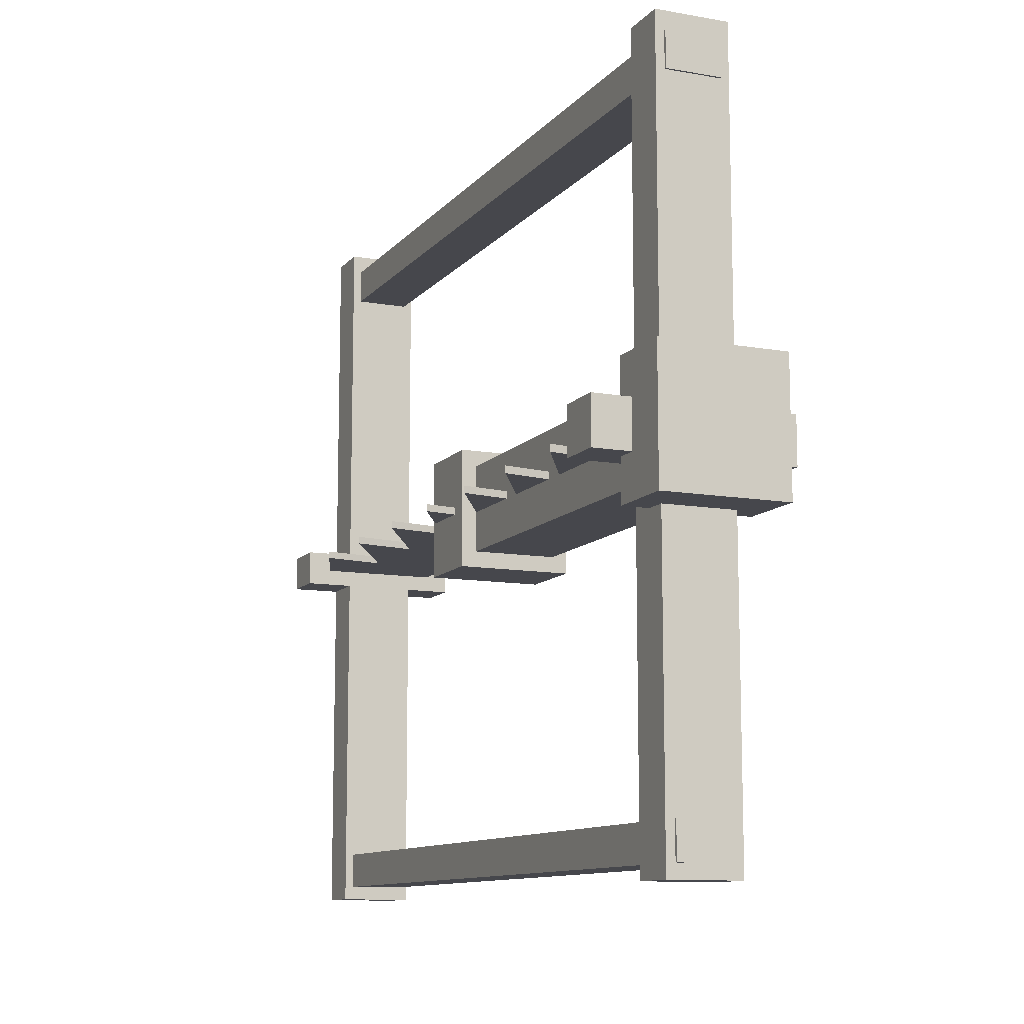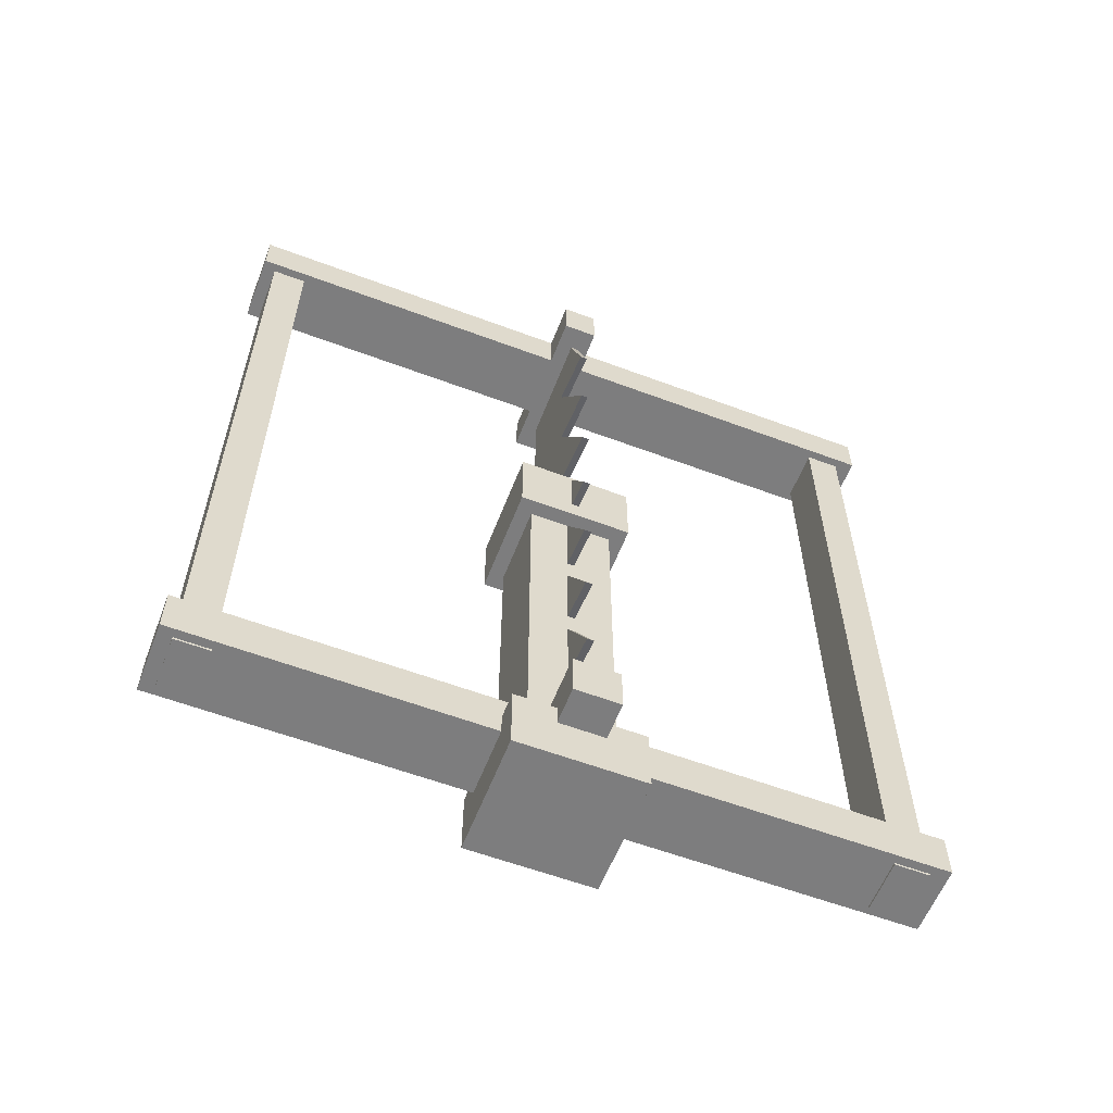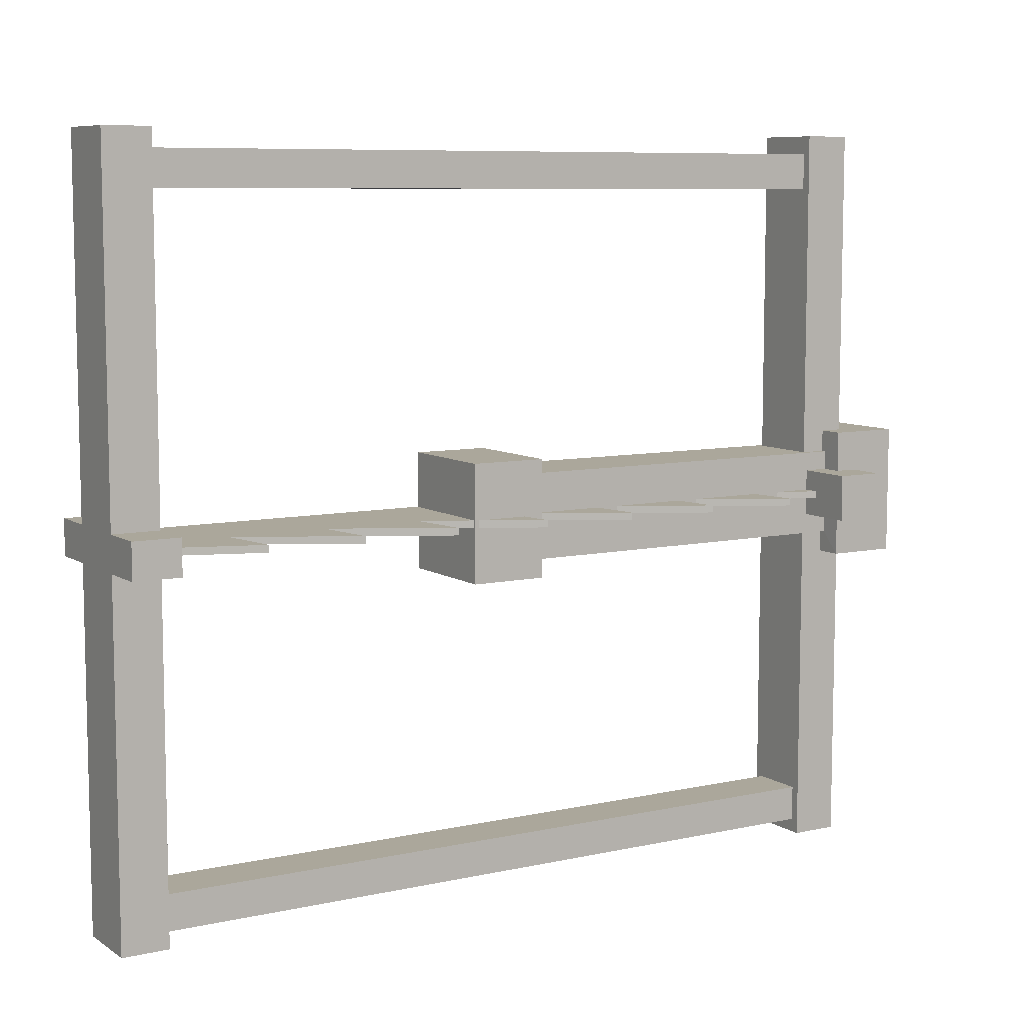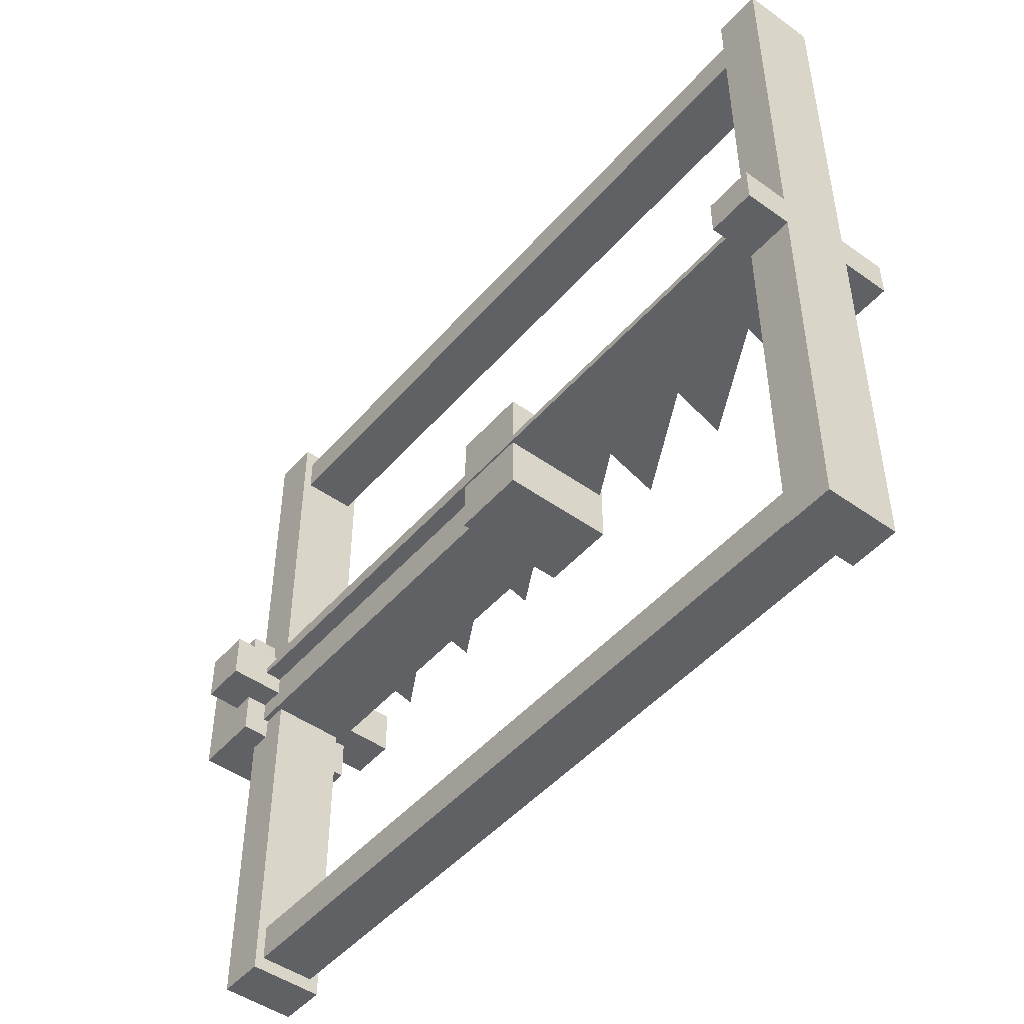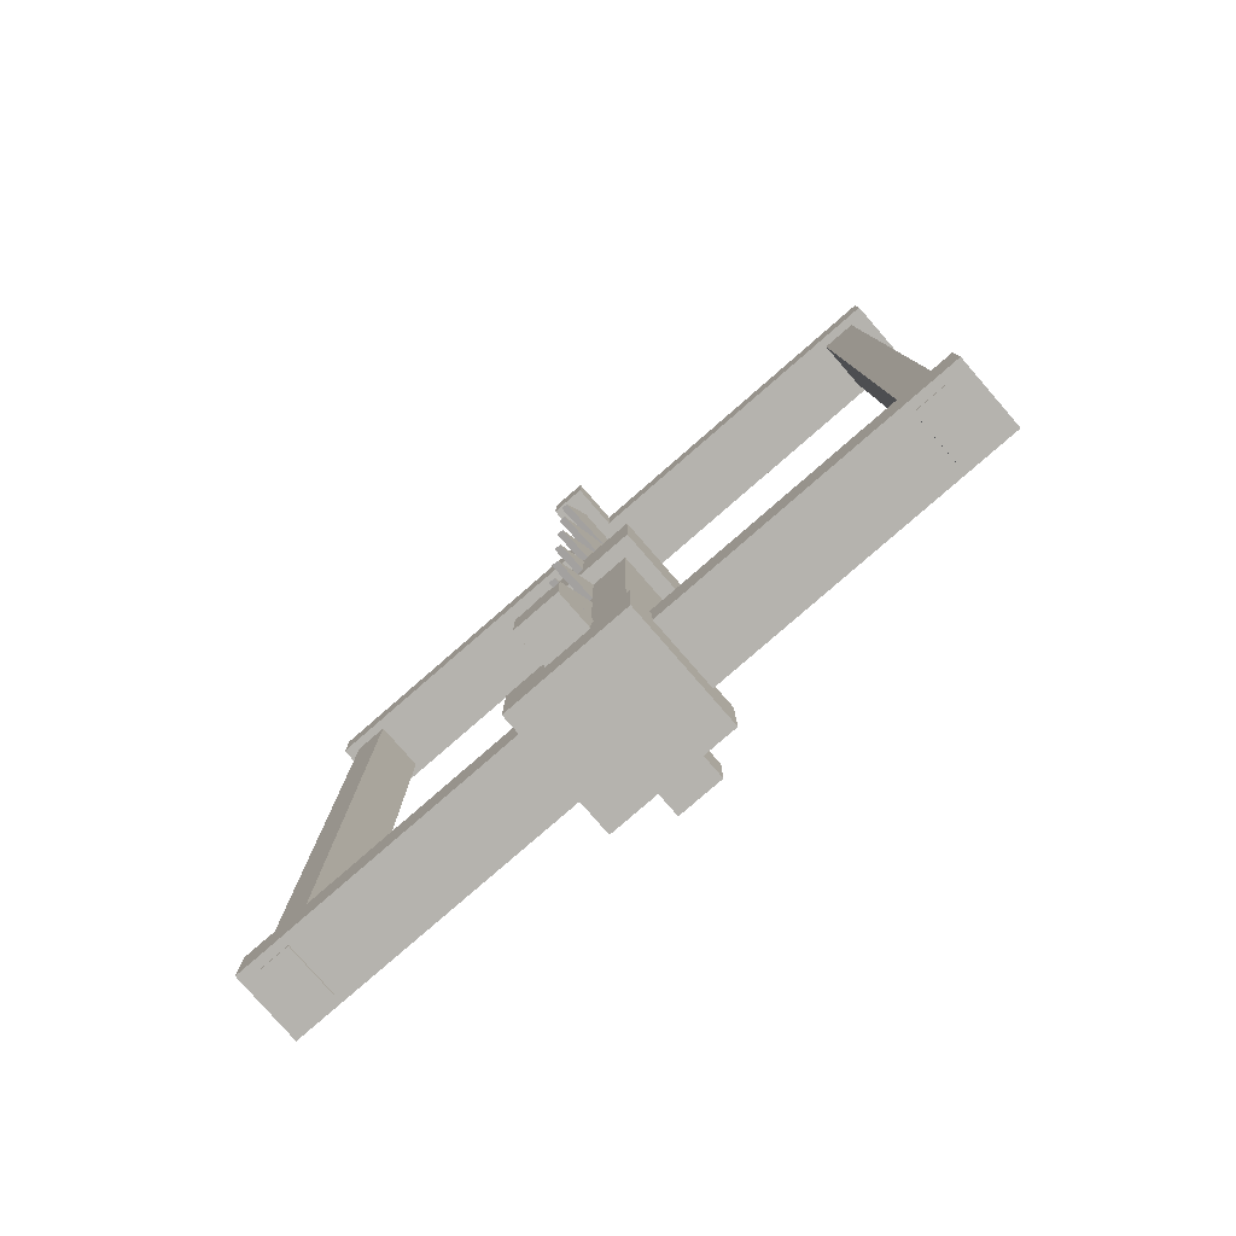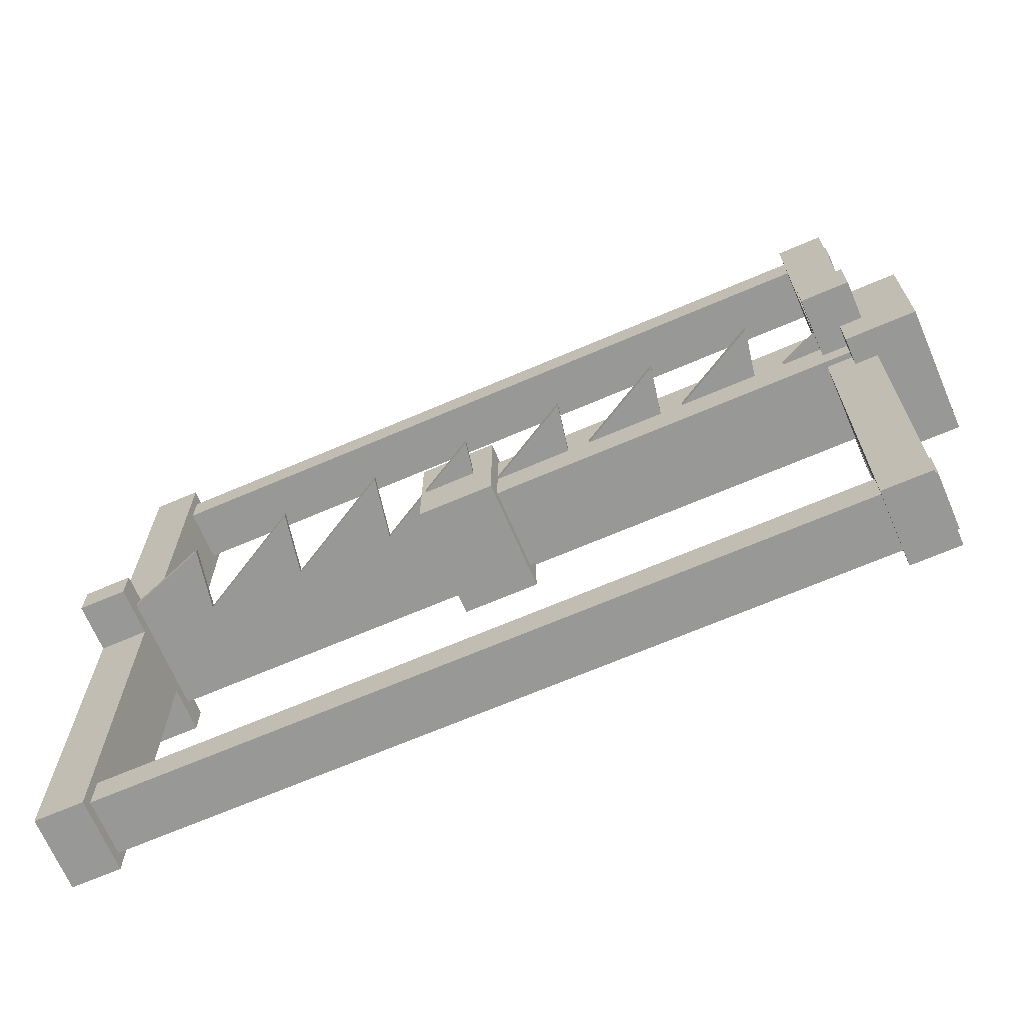
<metadata>
{"format":"obj","ext":"obj","renderer":"f3d","projection":"perspective","resolution":1024,"background":"white","views":[{"elev":-11.0,"azim":-23.5,"up":"+Z"},{"elev":-59.1,"azim":-111.1,"up":"+Y"},{"elev":8.1,"azim":-121.3,"up":"+Z"},{"elev":-47.7,"azim":141.2,"up":"+Z"},{"elev":-79.9,"azim":-49.0,"up":"+Y"},{"elev":-68.5,"azim":-66.8,"up":"+Z"}]}
</metadata>
<code>
o saw
v -0.02971 -0.4688 0.3893
v -0.02971 0.4262 0.3893
v -0.02971 -0.4688 0.3503
v -0.02971 0.4262 0.3503
v 0.02986 -0.4688 0.3893
v 0.02986 0.4262 0.3893
v 0.02986 -0.4688 0.3503
v 0.02986 0.4262 0.3503
v -0.03933 -0.4663 0.4095
v -0.03933 -0.4147 0.4095
v -0.03933 -0.4663 -0.4095
v -0.03933 -0.4147 -0.4095
v 0.03948 -0.4663 0.4095
v 0.03948 -0.4147 0.4095
v 0.03948 -0.4663 -0.4095
v 0.03948 -0.4147 -0.4095
v -0.03933 0.3863 0.4095
v -0.03933 0.4379 0.4095
v -0.03933 0.3863 -0.4095
v -0.03933 0.4379 -0.4095
v 0.03948 0.3863 0.4095
v 0.03948 0.4379 0.4095
v 0.03948 0.3863 -0.4095
v 0.03948 0.4379 -0.4095
v -0.02971 -0.4688 -0.3554
v -0.02971 0.4262 -0.3554
v -0.02971 -0.4688 -0.3944
v -0.02971 0.4262 -0.3944
v 0.02986 -0.4688 -0.3554
v 0.02986 0.4262 -0.3554
v 0.02986 -0.4688 -0.3944
v 0.02986 0.4262 -0.3944
v -0.06542 -0.4181 0.003912
v -0.06419 0.3905 0.003912
v -0.06542 -0.4181 -0.003912
v -0.06419 0.3905 -0.003912
v 0.06385 -0.4181 0.003912
v 0.06385 0.3905 0.003912
v 0.06385 -0.4181 -0.003912
v 0.06385 0.3905 -0.003912
v -0.02962 -0.3371 0.003912
v -0.09738 -0.3498 0.003912
v -0.02962 -0.2293 0.003912
v -0.09738 -0.242 0.003912
v -0.02962 -0.1215 0.003912
v -0.09738 -0.1342 0.003912
v -0.02962 -0.01372 0.003912
v -0.09738 -0.02636 0.003912
v -0.02962 0.09409 0.003912
v -0.09738 0.08145 0.003912
v -0.02962 0.2019 0.003912
v -0.09738 0.1893 0.003912
v -0.02962 0.3097 0.003912
v -0.09738 0.2971 0.003912
v -0.09738 0.2971 -0.003912
v -0.02962 0.3097 -0.003912
v -0.09738 0.1893 -0.003912
v -0.02962 0.2019 -0.003912
v -0.09738 0.08145 -0.003912
v -0.02962 0.09409 -0.003912
v -0.09738 -0.02636 -0.003912
v -0.02962 -0.01372 -0.003912
v -0.09738 -0.1342 -0.003912
v -0.02962 -0.1215 -0.003912
v -0.09738 -0.242 -0.003912
v -0.02962 -0.2293 -0.003912
v -0.09738 -0.3498 -0.003912
v -0.02962 -0.3371 -0.003912
v 0.06385 0.3366 -0.003912
v 0.06385 0.2827 -0.003912
v 0.06385 0.2288 -0.003912
v 0.06385 0.1749 -0.003912
v 0.06385 0.121 -0.003912
v 0.06385 0.06707 -0.003912
v 0.06385 0.01317 -0.003912
v 0.06385 -0.04074 -0.003912
v 0.06385 -0.09464 -0.003912
v 0.06385 -0.1485 -0.003912
v 0.06385 -0.2024 -0.003912
v 0.06385 -0.2564 -0.003912
v 0.06385 -0.3103 -0.003912
v 0.06385 -0.3642 -0.003912
v 0.06385 0.3366 0.003912
v 0.06385 0.2827 0.003912
v 0.06385 0.2288 0.003912
v 0.06385 0.1749 0.003912
v 0.06385 0.121 0.003912
v 0.06385 0.06707 0.003912
v 0.06385 0.01317 0.003912
v 0.06385 -0.04074 0.003912
v 0.06385 -0.09464 0.003912
v 0.06385 -0.1485 0.003912
v 0.06385 -0.2024 0.003912
v 0.06385 -0.2564 0.003912
v 0.06385 -0.3103 0.003912
v 0.06385 -0.3642 0.003912
v -0.03933 0.3863 -0.02144
v -0.03933 0.4379 -0.02144
v 0.03948 0.3863 -0.02144
v 0.03948 0.4379 -0.02144
v -0.03933 0.3863 0.01771
v 0.03948 0.4379 0.01771
v -0.03933 0.4379 0.01771
v 0.03948 0.3863 0.01771
v -0.09226 0.4379 0.01771
v -0.09226 0.4379 -0.02144
v -0.09226 0.3863 -0.02144
v -0.09226 0.3863 0.01771
v 0.08996 0.3863 0.01771
v 0.08996 0.3863 -0.02144
v 0.08996 0.4379 -0.02144
v 0.08996 0.4379 0.01771
v -0.03933 -0.4663 -0.02482
v -0.03933 -0.4147 -0.02482
v 0.03948 -0.4663 -0.02482
v 0.03948 -0.4147 -0.02482
v -0.03933 -0.4663 0.02646
v 0.03948 -0.4147 0.02646
v 0.03948 -0.4663 0.02646
v -0.03933 -0.4147 0.02646
v -0.11 -0.4147 0.02646
v -0.11 -0.4147 -0.02482
v -0.11 -0.4663 -0.02482
v -0.11 -0.4663 0.02646
v 0.1052 -0.4663 0.02646
v 0.1052 -0.4663 -0.02482
v 0.1052 -0.4147 -0.02482
v 0.1052 -0.4147 0.02646
f 2 3 1
f 4 7 3
f 8 5 7
f 6 1 5
f 7 1 3
f 4 6 8
f 14 119 118
f 12 15 11
f 13 117 119
f 14 9 13
f 10 118 120
f 114 121 120
f 22 104 102
f 20 23 19
f 21 101 104
f 22 17 21
f 18 102 103
f 26 27 25
f 28 31 27
f 32 29 31
f 30 25 29
f 31 25 27
f 28 30 32
f 34 55 54
f 36 69 55
f 40 83 69
f 83 34 54
f 39 33 35
f 36 38 40
f 96 33 37
f 95 41 96
f 95 43 42
f 93 43 94
f 93 45 44
f 91 45 92
f 91 47 46
f 89 47 90
f 89 49 48
f 87 49 88
f 87 51 50
f 85 51 86
f 85 53 52
f 83 53 84
f 82 37 39
f 81 96 82
f 80 95 81
f 79 94 80
f 78 93 79
f 77 92 78
f 76 91 77
f 75 90 76
f 74 89 75
f 73 88 74
f 72 87 73
f 71 86 72
f 70 85 71
f 69 84 70
f 35 82 39
f 68 81 82
f 66 81 67
f 66 79 80
f 64 79 65
f 64 77 78
f 62 77 63
f 62 75 76
f 60 75 61
f 60 73 74
f 58 73 59
f 58 71 72
f 56 71 57
f 56 69 70
f 41 35 33
f 42 68 41
f 42 66 67
f 44 66 43
f 44 64 65
f 46 64 45
f 46 62 63
f 48 62 47
f 48 60 61
f 50 60 49
f 50 58 59
f 52 58 51
f 52 56 57
f 54 56 53
f 2 4 3
f 4 8 7
f 8 6 5
f 6 2 1
f 7 5 1
f 4 2 6
f 12 16 15
f 116 15 16
f 14 10 9
f 115 11 15
f 114 16 12
f 20 24 23
f 22 18 17
f 26 28 27
f 28 32 31
f 32 30 29
f 30 26 25
f 31 29 25
f 28 26 30
f 34 36 55
f 36 40 69
f 40 38 83
f 83 38 34
f 39 37 33
f 36 34 38
f 96 41 33
f 95 42 41
f 95 94 43
f 93 44 43
f 93 92 45
f 91 46 45
f 91 90 47
f 89 48 47
f 89 88 49
f 87 50 49
f 87 86 51
f 85 52 51
f 85 84 53
f 83 54 53
f 82 96 37
f 81 95 96
f 80 94 95
f 79 93 94
f 78 92 93
f 77 91 92
f 76 90 91
f 75 89 90
f 74 88 89
f 73 87 88
f 72 86 87
f 71 85 86
f 70 84 85
f 69 83 84
f 35 68 82
f 68 67 81
f 66 80 81
f 66 65 79
f 64 78 79
f 64 63 77
f 62 76 77
f 62 61 75
f 60 74 75
f 60 59 73
f 58 72 73
f 58 57 71
f 56 70 71
f 56 55 69
f 41 68 35
f 42 67 68
f 42 43 66
f 44 65 66
f 44 45 64
f 46 63 64
f 46 47 62
f 48 61 62
f 48 49 60
f 50 59 60
f 50 51 58
f 52 57 58
f 52 53 56
f 54 55 56
f 20 97 98
f 98 105 103
f 98 24 20
f 99 19 23
f 100 23 24
f 103 17 18
f 103 100 98
f 104 97 99
f 104 112 102
f 106 108 105
f 103 108 101
f 101 107 97
f 97 106 98
f 112 110 111
f 99 109 104
f 102 111 100
f 100 110 99
f 12 113 114
f 120 9 10
f 120 116 114
f 119 113 115
f 115 125 119
f 122 124 121
f 117 123 113
f 113 122 114
f 120 124 117
f 128 126 127
f 119 128 118
f 118 127 116
f 116 126 115
f 14 13 119
f 13 9 117
f 10 14 118
f 114 122 121
f 22 21 104
f 21 17 101
f 18 22 102
f 116 115 15
f 115 113 11
f 114 116 16
f 20 19 97
f 98 106 105
f 98 100 24
f 99 97 19
f 100 99 23
f 103 101 17
f 103 102 100
f 104 101 97
f 104 109 112
f 106 107 108
f 103 105 108
f 101 108 107
f 97 107 106
f 112 109 110
f 99 110 109
f 102 112 111
f 100 111 110
f 12 11 113
f 120 117 9
f 120 118 116
f 119 117 113
f 115 126 125
f 122 123 124
f 117 124 123
f 113 123 122
f 120 121 124
f 128 125 126
f 119 125 128
f 118 128 127
f 116 127 126
o arm
v 0.06184 0.04134 -0.06425
v 0.04527 -0.04139 -0.04703
v 0.06184 0.04134 0.06425
v 0.04527 -0.04139 0.04703
v -0.06184 0.04134 -0.06425
v -0.04527 -0.04139 -0.04703
v -0.06184 0.04134 0.06425
v -0.04527 -0.04139 0.04703
v 0.06184 -0.04139 -0.06425
v 0.06184 -0.04139 0.06425
v -0.06184 -0.04139 0.06425
v -0.06184 -0.04139 -0.06425
v 0.06822 -0.4421 -0.07087
v 0.06822 -0.4421 0.07087
v -0.06822 -0.4421 0.07087
v -0.06822 -0.4421 -0.07087
v 0.04527 -0.4418 -0.04703
v 0.04527 -0.4418 0.04703
v -0.04527 -0.4418 0.04703
v -0.04527 -0.4418 -0.04703
v 0.06822 -0.5181 -0.07087
v 0.06822 -0.5181 0.07087
v -0.06822 -0.5181 0.07087
v -0.06822 -0.5181 -0.07087
f 137 129 131
f 138 131 135
f 139 135 133
f 140 133 129
f 135 131 129
f 134 130 145
f 132 130 137
f 136 132 138
f 134 136 139
f 130 134 140
f 143 144 152
f 132 136 147
f 136 134 148
f 130 132 146
f 142 141 145
f 143 142 146
f 144 143 147
f 141 144 148
f 150 151 152
f 141 142 150
f 144 141 149
f 142 143 151
f 137 131 138
f 138 135 139
f 139 133 140
f 140 129 137
f 135 129 133
f 134 145 148
f 132 137 138
f 136 138 139
f 134 139 140
f 130 140 137
f 143 152 151
f 132 147 146
f 136 148 147
f 130 146 145
f 142 145 146
f 143 146 147
f 144 147 148
f 141 148 145
f 150 152 149
f 141 150 149
f 144 149 152
f 142 151 150

</code>
